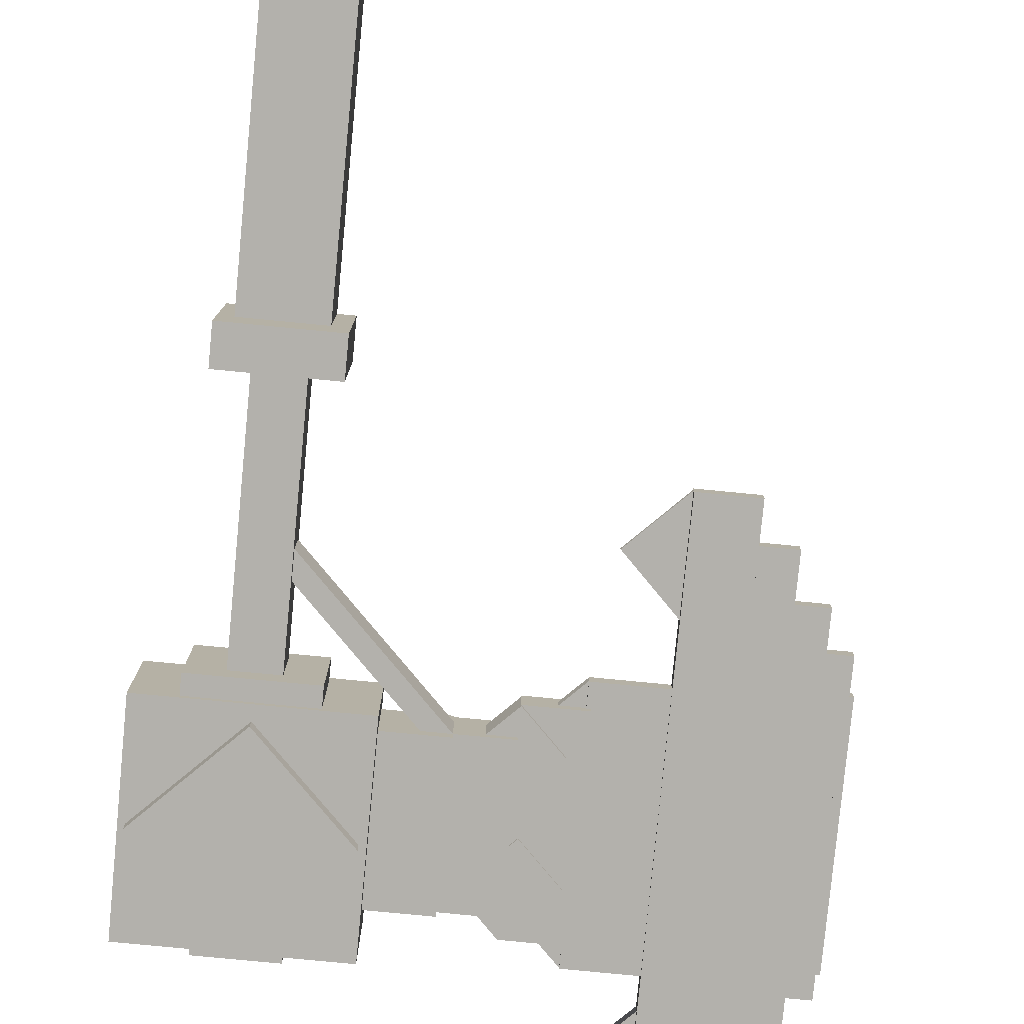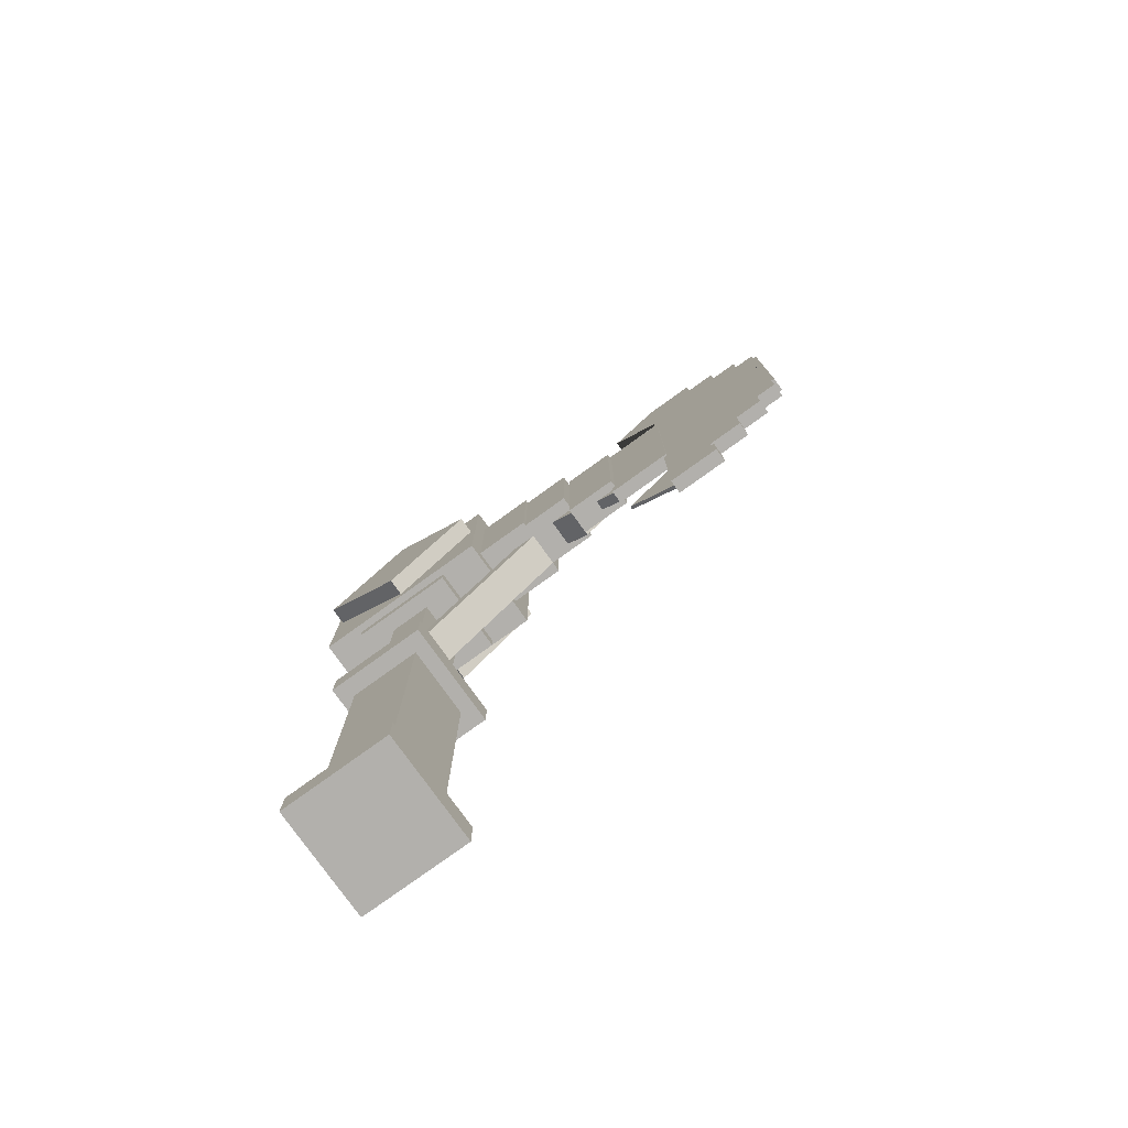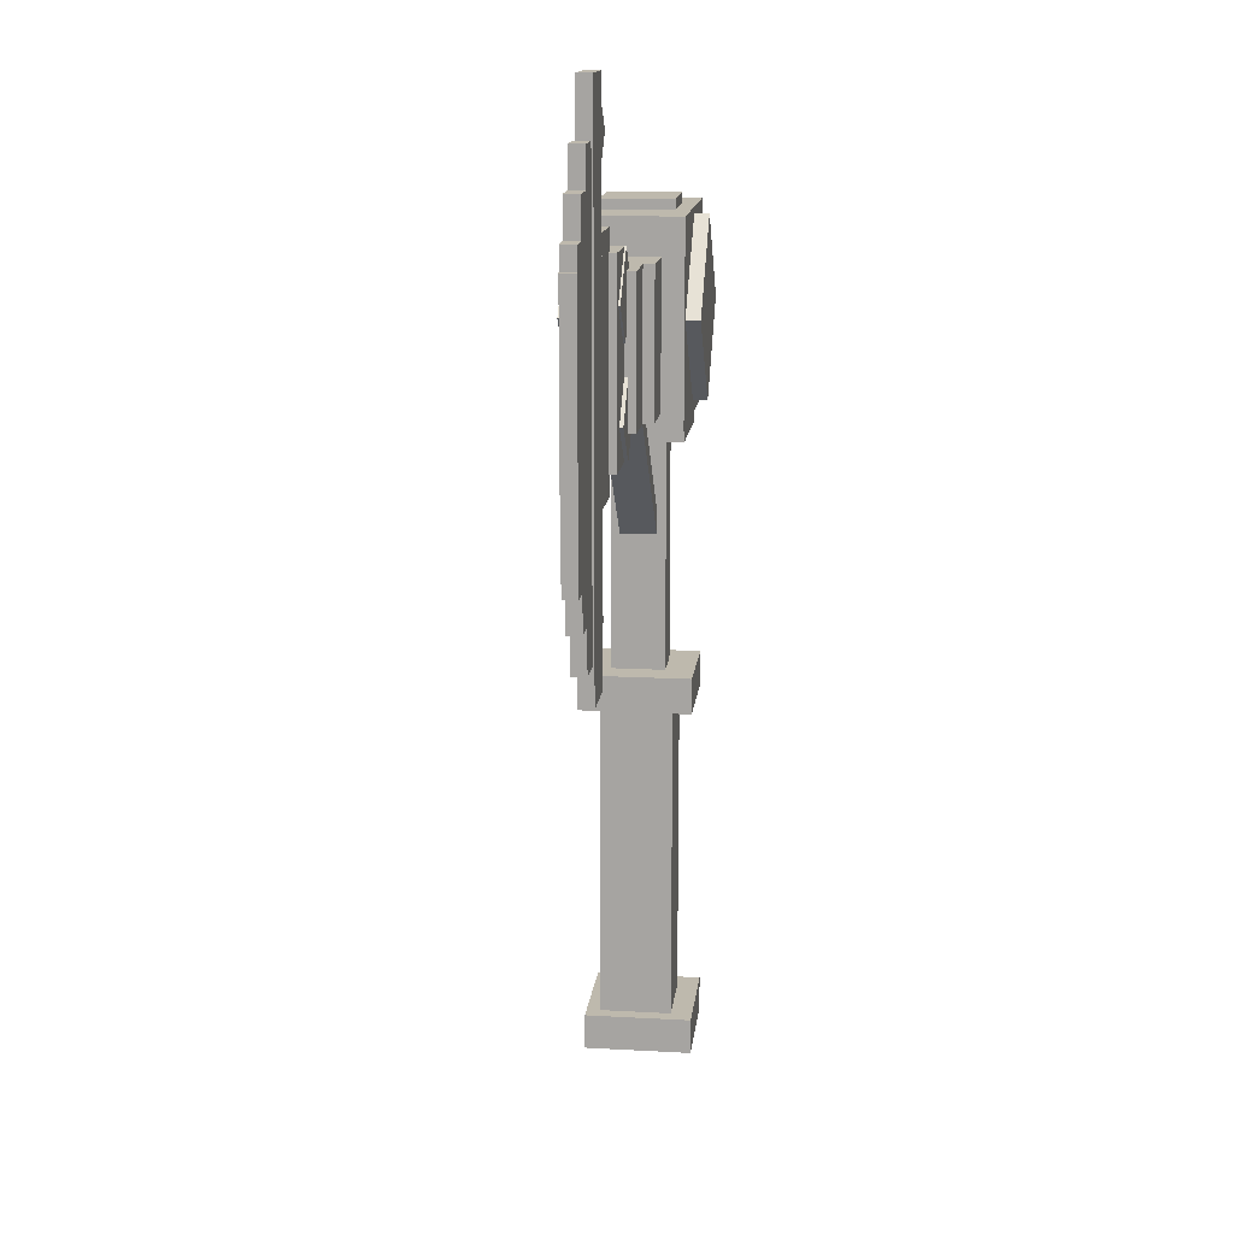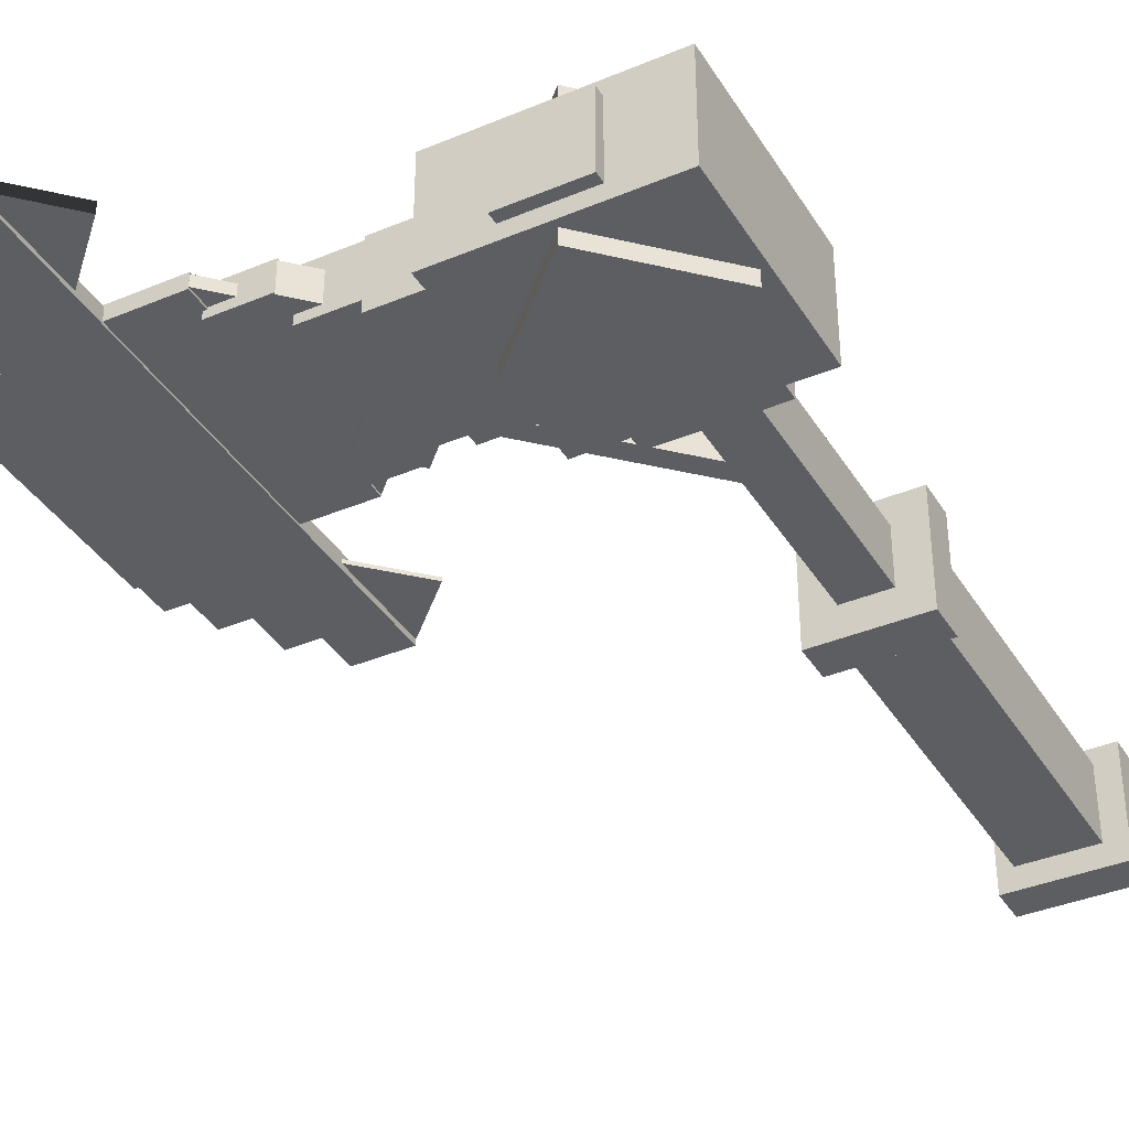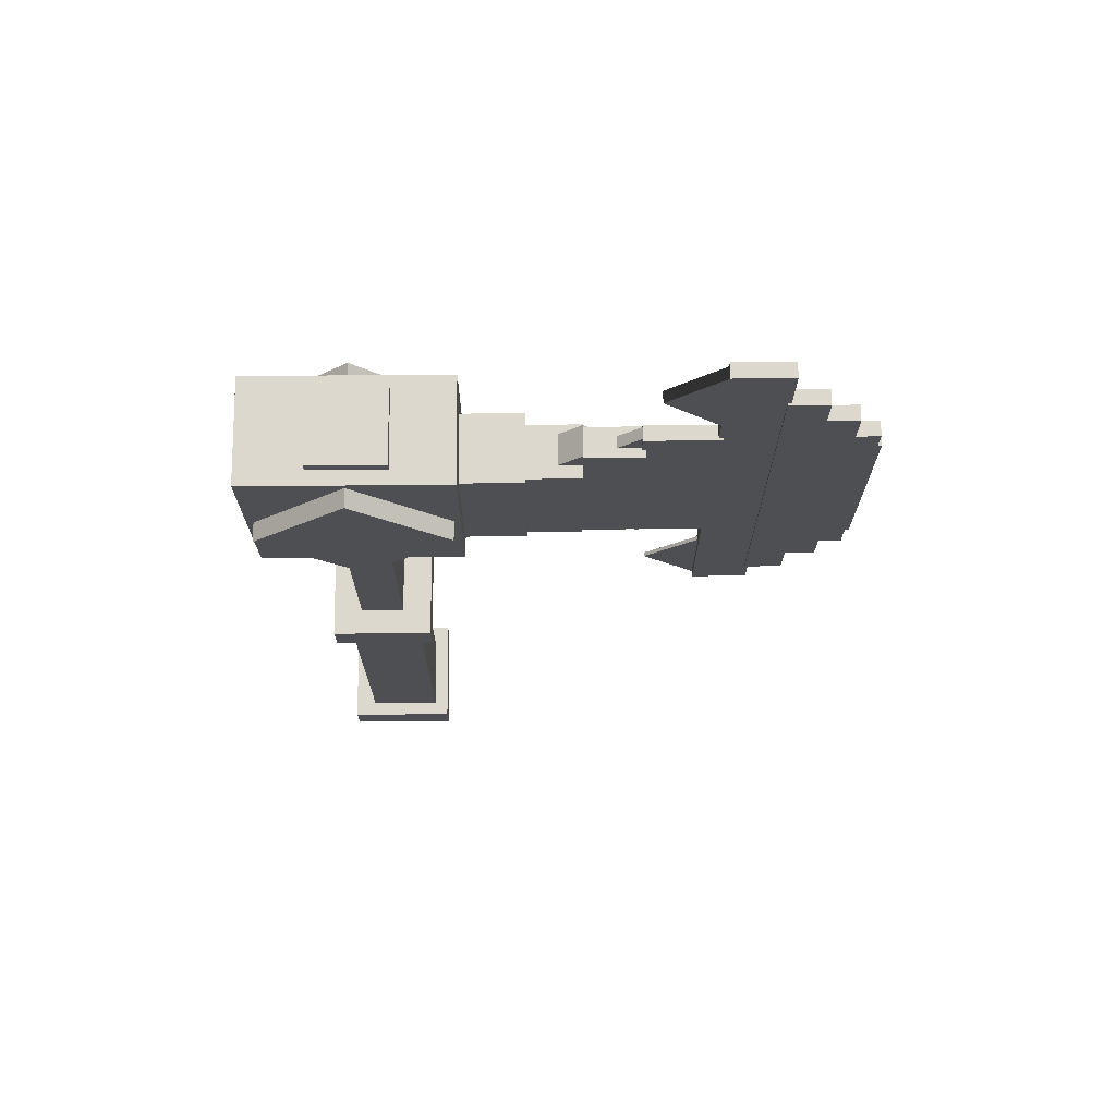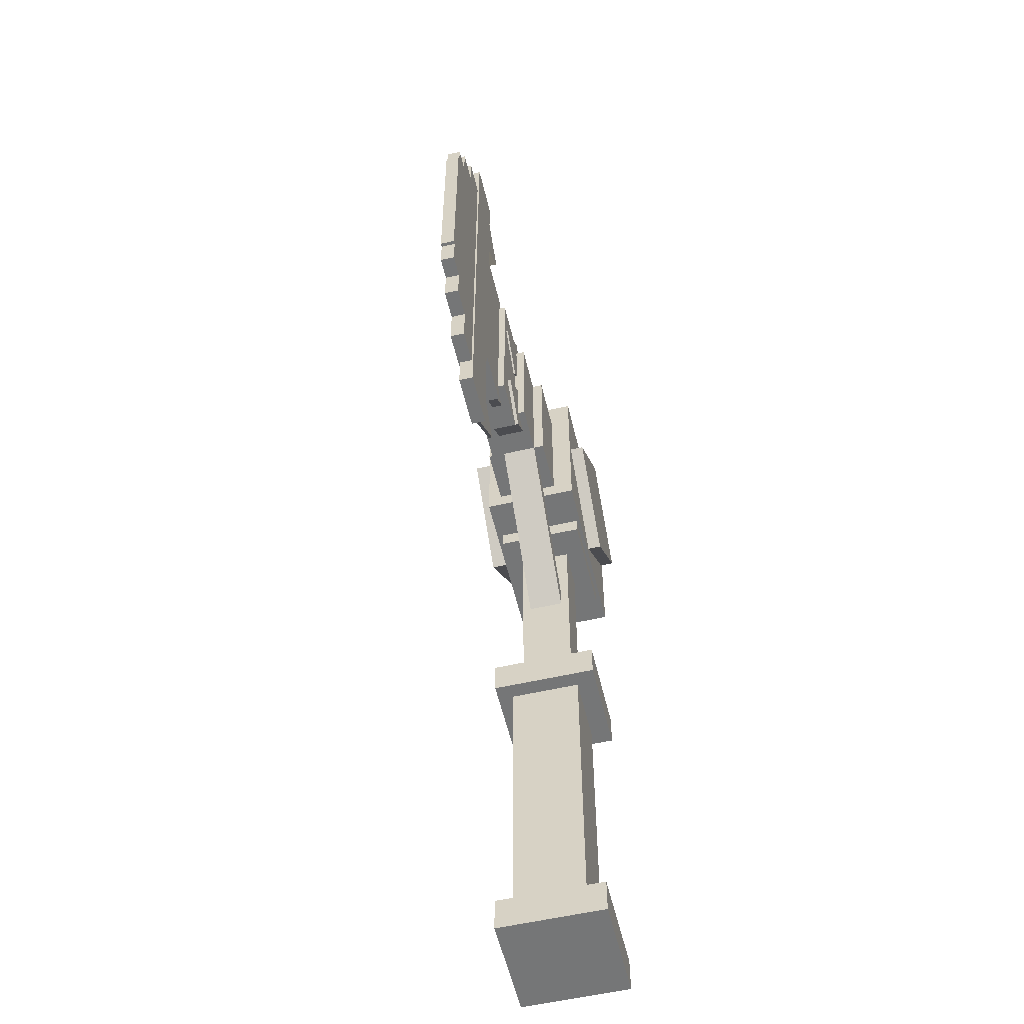
<metadata>
{"format":"obj","ext":"obj","renderer":"f3d","projection":"perspective","resolution":1024,"background":"white","views":[{"elev":-79.1,"azim":-5.5,"up":"+Z"},{"elev":-78.8,"azim":35.7,"up":"+Y"},{"elev":15.1,"azim":96.7,"up":"+Y"},{"elev":-37.5,"azim":-151.8,"up":"+Z"},{"elev":72.1,"azim":-0.4,"up":"+Y"},{"elev":-56.7,"azim":103.4,"up":"+Y"}]}
</metadata>
<code>
o Base handel grip
v 0.04062 0.3125 0.1484
v 0.04062 0.3125 0.1016
v 0.04062 0.1094 0.1484
v 0.04062 0.1094 0.1016
v 0.003125 0.3125 0.1016
v 0.003125 0.3125 0.1484
v 0.003125 0.1094 0.1016
v 0.003125 0.1094 0.1484
f 4 7 5 2
f 3 4 2 1
f 8 3 1 6
f 7 8 6 5
f 6 1 2 5
f 7 4 3 8
o Base handel grip
v 0.1563 0.3438 0.1406
v 0.1563 0.3438 0.1094
v 0.03914 0.2266 0.1406
v 0.03914 0.2266 0.1094
v 0.1452 0.3548 0.1094
v 0.1452 0.3548 0.1406
v 0.02809 0.2377 0.1094
v 0.02809 0.2377 0.1406
f 12 15 13 10
f 11 12 10 9
f 16 11 9 14
f 15 16 14 13
f 14 9 10 13
f 15 12 11 16
o Base handel grip
v 0.05625 0.5094 0.1562
v 0.05625 0.5094 0.09375
v 0.05625 0.4938 0.1562
v 0.05625 0.4938 0.09375
v -0.00625 0.5094 0.09375
v -0.00625 0.5094 0.1562
v -0.00625 0.4938 0.09375
v -0.00625 0.4938 0.1562
f 20 23 21 18
f 19 20 18 17
f 24 19 17 22
f 23 24 22 21
f 22 17 18 21
f 23 20 19 24
o Base handel grip
v 0.06875 0.3281 0.1625
v 0.06875 0.3281 0.08437
v 0.06875 0.3125 0.1625
v 0.06875 0.3125 0.08437
v -0.025 0.3281 0.08437
v -0.025 0.3281 0.1625
v -0.025 0.3125 0.08437
v -0.025 0.3125 0.1625
f 28 31 29 26
f 27 28 26 25
f 32 27 25 30
f 31 32 30 29
f 30 25 26 29
f 31 28 27 32
o Base handel
v 0.06563 -0.2031 0.1687
v 0.06563 -0.2031 0.075
v 0.06563 -0.2344 0.1687
v 0.06563 -0.2344 0.075
v -0.02813 -0.2031 0.075
v -0.02813 -0.2031 0.1687
v -0.02813 -0.2344 0.075
v -0.02813 -0.2344 0.1687
f 36 39 37 34
f 35 36 34 33
f 40 35 33 38
f 39 40 38 37
f 38 33 34 37
f 39 36 35 40
o Base handel
v 0.06562 0.1094 0.1703
v 0.06562 0.1094 0.07656
v 0.06562 0.07812 0.1703
v 0.06562 0.07812 0.07656
v -0.02188 0.1094 0.07656
v -0.02188 0.1094 0.1703
v -0.02188 0.07812 0.07656
v -0.02188 0.07812 0.1703
f 44 47 45 42
f 43 44 42 41
f 48 43 41 46
f 47 48 46 45
f 46 41 42 45
f 47 44 43 48
o Base handel
v 0.05312 0.07656 0.1562
v 0.05312 0.07656 0.09375
v 0.05312 -0.2047 0.1562
v 0.05312 -0.2047 0.09375
v -0.009375 0.07656 0.09375
v -0.009375 0.07656 0.1562
v -0.009375 -0.2047 0.09375
v -0.009375 -0.2047 0.1562
f 52 55 53 50
f 51 52 50 49
f 56 51 49 54
f 55 56 54 53
f 54 49 50 53
f 55 52 51 56
o Base handel
v 0.1062 0.5004 0.1687
v 0.1062 0.5004 0.08125
v 0.1062 0.3286 0.1687
v 0.1062 0.3286 0.08125
v -0.05938 0.5004 0.08125
v -0.05938 0.5004 0.1687
v -0.05938 0.3286 0.08125
v -0.05938 0.3286 0.1687
f 60 63 61 58
f 59 60 58 57
f 64 59 57 62
f 63 64 62 61
f 62 57 58 61
f 63 60 59 64
o Base handel
v 0.02344 0.495 0.1844
v 0.02344 0.495 0.1687
v 0.1008 0.4176 0.1844
v 0.1008 0.4176 0.1687
v -0.0539 0.4176 0.1687
v -0.0539 0.4176 0.1844
v 0.02344 0.3403 0.1687
v 0.02344 0.3403 0.1844
f 68 71 69 66
f 67 68 66 65
f 72 67 65 70
f 71 72 70 69
f 70 65 66 69
f 71 68 67 72
o Base handel
v 0.02344 0.495 0.08437
v 0.02344 0.495 0.06875
v 0.1008 0.4176 0.08437
v 0.1008 0.4176 0.06875
v -0.0539 0.4176 0.06875
v -0.0539 0.4176 0.08437
v 0.02344 0.3403 0.06875
v 0.02344 0.3403 0.08437
f 76 79 77 74
f 75 76 74 73
f 80 75 73 78
f 79 80 78 77
f 78 73 74 77
f 79 76 75 80
o ave haad
v 0.1562 0.4688 0.1562
v 0.1562 0.4688 0.1
v 0.1562 0.3438 0.1562
v 0.1562 0.3438 0.1
v 0.1062 0.4688 0.1
v 0.1062 0.4688 0.1562
v 0.1062 0.3438 0.1
v 0.1062 0.3438 0.1562
f 84 87 85 82
f 83 84 82 81
f 88 83 81 86
f 87 88 86 85
f 86 81 82 85
f 87 84 83 88
o ave haad
v 0.2 0.4688 0.1531
v 0.2 0.4688 0.1094
v 0.2 0.3438 0.1531
v 0.2 0.3438 0.1094
v 0.1562 0.4688 0.1094
v 0.1562 0.4688 0.1531
v 0.1562 0.3438 0.1094
v 0.1562 0.3438 0.1531
f 92 95 93 90
f 91 92 90 89
f 96 91 89 94
f 95 96 94 93
f 94 89 90 93
f 95 92 91 96
o ave haad blade
v 0.2469 0.4875 0.1438
v 0.2469 0.4875 0.1188
v 0.2469 0.3219 0.1438
v 0.2469 0.3219 0.1188
v 0.2 0.4875 0.1188
v 0.2 0.4875 0.1438
v 0.2 0.3219 0.1188
v 0.2 0.3219 0.1438
f 100 103 101 98
f 99 100 98 97
f 104 99 97 102
f 103 104 102 101
f 102 97 98 101
f 103 100 99 104
o ave haad blade
v 0.3031 0.5063 0.1375
v 0.3031 0.5063 0.125
v 0.3031 0.3031 0.1375
v 0.3031 0.3031 0.125
v 0.2438 0.5063 0.125
v 0.2438 0.5063 0.1375
v 0.2438 0.3031 0.125
v 0.2438 0.3031 0.1375
f 108 111 109 106
f 107 108 106 105
f 112 107 105 110
f 111 112 110 109
f 110 105 106 109
f 111 108 107 112
o ave haad blade
v 0.3467 0.6206 0.1359
v 0.3467 0.6206 0.1234
v 0.3467 0.1675 0.1359
v 0.3467 0.1675 0.1234
v 0.2998 0.6206 0.1234
v 0.2998 0.6206 0.1359
v 0.2998 0.1675 0.1234
v 0.2998 0.1675 0.1359
f 116 119 117 114
f 115 116 114 113
f 120 115 113 118
f 119 120 118 117
f 118 113 114 117
f 119 116 115 120
o ave haad blade
v 0.375 0.575 0.1375
v 0.375 0.575 0.125
v 0.375 0.2 0.1375
v 0.375 0.2 0.125
v 0.3438 0.575 0.125
v 0.3438 0.575 0.1375
v 0.3438 0.2 0.125
v 0.3438 0.2 0.1375
f 124 127 125 122
f 123 124 122 121
f 128 123 121 126
f 127 128 126 125
f 126 121 122 125
f 127 124 123 128
o ave haad blade
v 0.4187 0.5125 0.1375
v 0.4187 0.5125 0.125
v 0.4187 0.2688 0.1375
v 0.4187 0.2688 0.125
v 0.4 0.5125 0.125
v 0.4 0.5125 0.1375
v 0.4 0.2688 0.125
v 0.4 0.2688 0.1375
f 132 135 133 130
f 131 132 130 129
f 136 131 129 134
f 135 136 134 133
f 134 129 130 133
f 135 132 131 136
o ave haad blade
v 0.4219 0.4938 0.1375
v 0.4219 0.4938 0.125
v 0.4219 0.2969 0.1375
v 0.4219 0.2969 0.125
v 0.4156 0.4938 0.125
v 0.4156 0.4938 0.1375
v 0.4156 0.2969 0.125
v 0.4156 0.2969 0.1375
f 140 143 141 138
f 139 140 138 137
f 144 139 137 142
f 143 144 142 141
f 142 137 138 141
f 143 140 139 144
o ave haad blade
v 0.4 0.5437 0.1375
v 0.4 0.5437 0.125
v 0.4 0.2375 0.1375
v 0.4 0.2375 0.125
v 0.375 0.5437 0.125
v 0.375 0.5437 0.1375
v 0.375 0.2375 0.125
v 0.375 0.2375 0.1375
f 148 151 149 146
f 147 148 146 145
f 152 147 145 150
f 151 152 150 149
f 150 145 146 149
f 151 148 147 152
o axe haad blade
v 0.344 0.5764 0.1266
v 0.344 0.5764 0.1359
v 0.2998 0.5322 0.1266
v 0.2998 0.5322 0.1359
v 0.2998 0.6206 0.1359
v 0.2998 0.6206 0.1266
v 0.2556 0.5764 0.1359
v 0.2556 0.5764 0.1266
f 156 159 157 154
f 155 156 154 153
f 160 155 153 158
f 159 160 158 157
f 158 153 154 157
f 159 156 155 160
o axe hade blade
v 0.2998 0.2559 0.1312
v 0.2998 0.2559 0.1281
v 0.344 0.2117 0.1312
v 0.344 0.2117 0.1281
v 0.2556 0.2117 0.1281
v 0.2556 0.2117 0.1312
v 0.2998 0.1675 0.1281
v 0.2998 0.1675 0.1312
f 164 167 165 162
f 163 164 162 161
f 168 163 161 166
f 167 168 166 165
f 166 161 162 165
f 167 164 163 168
o ave haad blade
v 0.2 0.4875 0.1422
v 0.2 0.4875 0.1172
v 0.2398 0.4477 0.1422
v 0.2398 0.4477 0.1172
v 0.1669 0.4544 0.1172
v 0.1669 0.4544 0.1422
v 0.2066 0.4146 0.1172
v 0.2066 0.4146 0.1422
f 172 175 173 170
f 171 172 170 169
f 176 171 169 174
f 175 176 174 173
f 174 169 170 173
f 175 172 171 176
o ave haad blade
v 0.1934 0.3948 0.1406
v 0.1934 0.3948 0.1156
v 0.2331 0.355 0.1406
v 0.2331 0.355 0.1156
v 0.1602 0.3616 0.1156
v 0.1602 0.3616 0.1406
v 0.2 0.3219 0.1156
v 0.2 0.3219 0.1406
f 180 183 181 178
f 179 180 178 177
f 184 179 177 182
f 183 184 182 181
f 182 177 178 181
f 183 180 179 184
o ave haad blade
v 0.2438 0.5063 0.1359
v 0.2438 0.5063 0.1266
v 0.2813 0.4687 0.1359
v 0.2813 0.4687 0.1266
v 0.215 0.4775 0.1266
v 0.215 0.4775 0.1359
v 0.2526 0.44 0.1266
v 0.2526 0.44 0.1359
f 188 191 189 186
f 187 188 186 185
f 192 187 185 190
f 191 192 190 189
f 190 185 186 189
f 191 188 187 192
o ave haad blade
v 0.2349 0.3694 0.1359
v 0.2349 0.3694 0.1266
v 0.2725 0.3319 0.1359
v 0.2725 0.3319 0.1266
v 0.2062 0.3407 0.1266
v 0.2062 0.3407 0.1359
v 0.2438 0.3031 0.1266
v 0.2438 0.3031 0.1359
f 196 199 197 194
f 195 196 194 193
f 200 195 193 198
f 199 200 198 197
f 198 193 194 197
f 199 196 195 200

</code>
